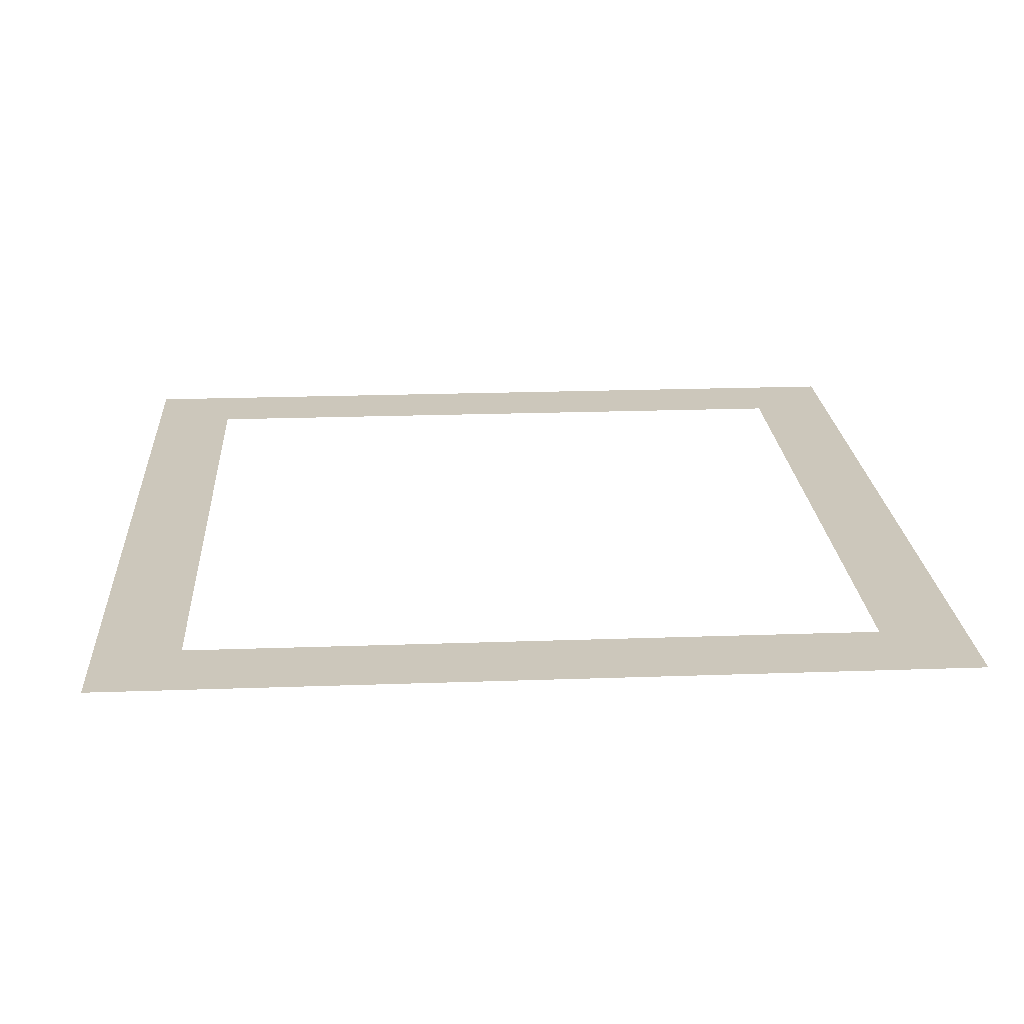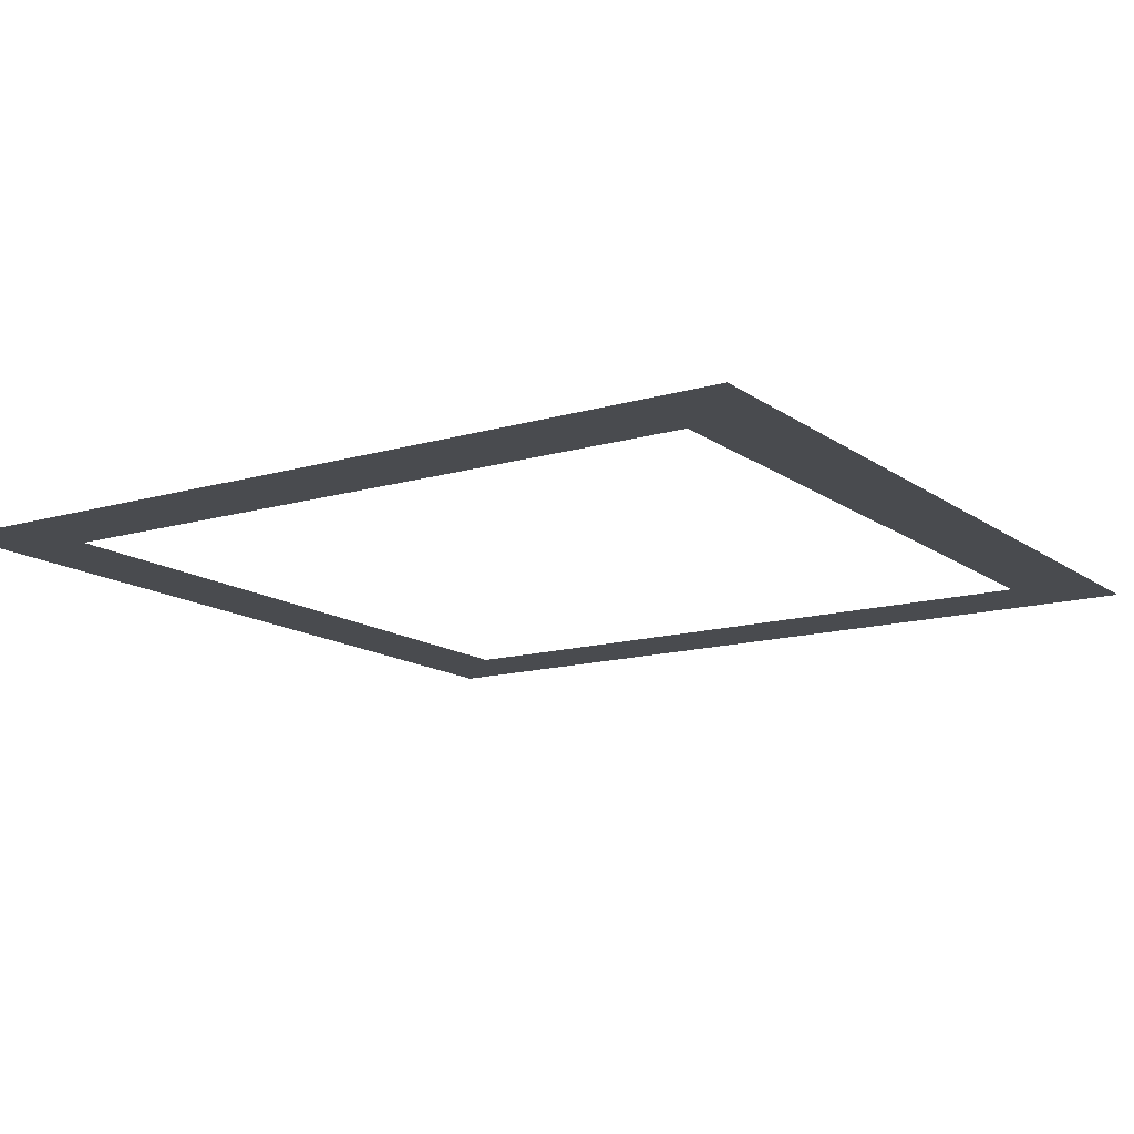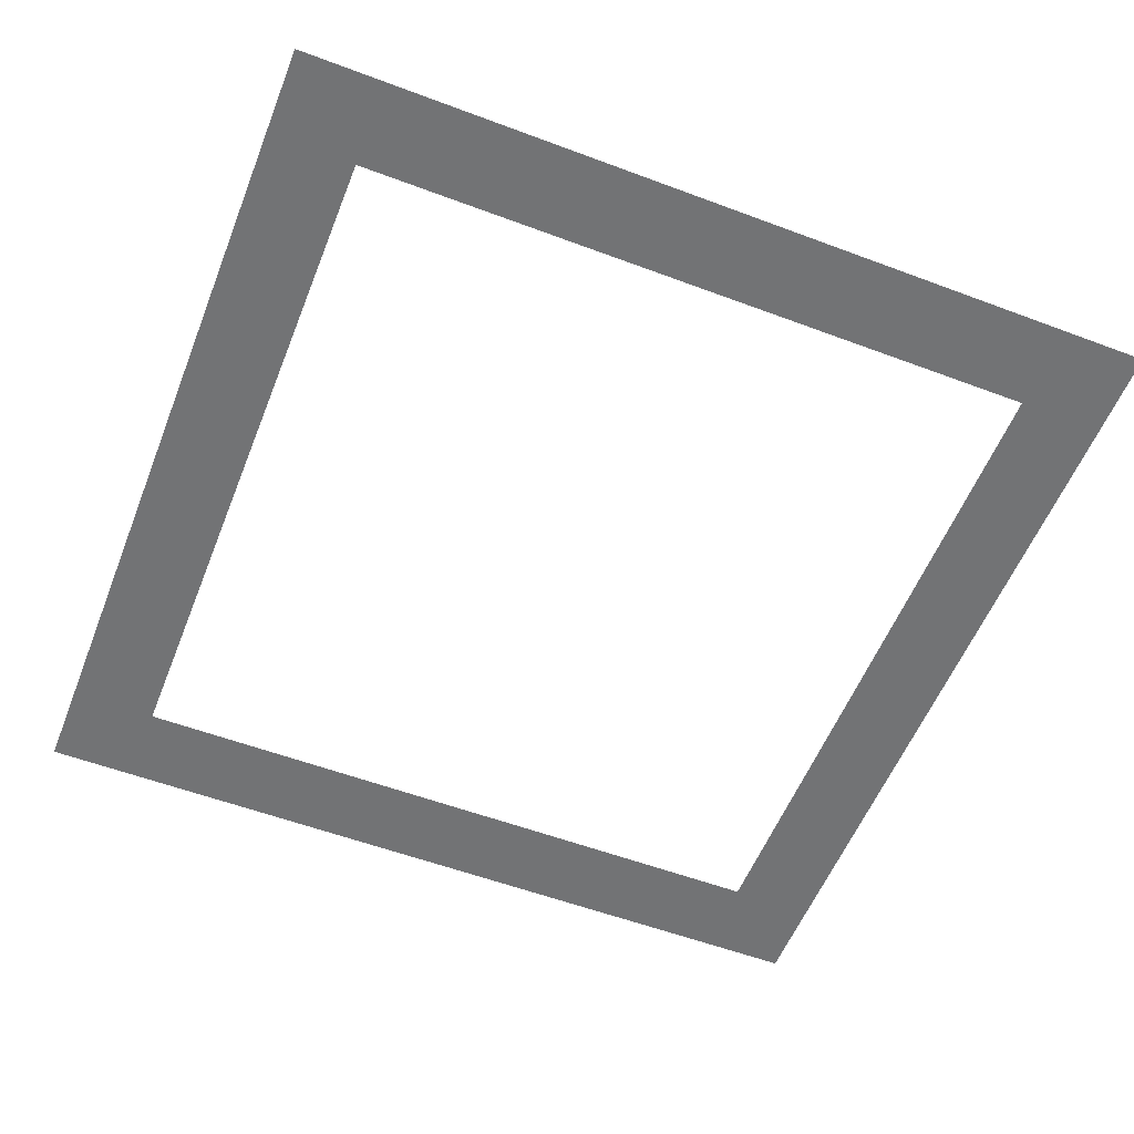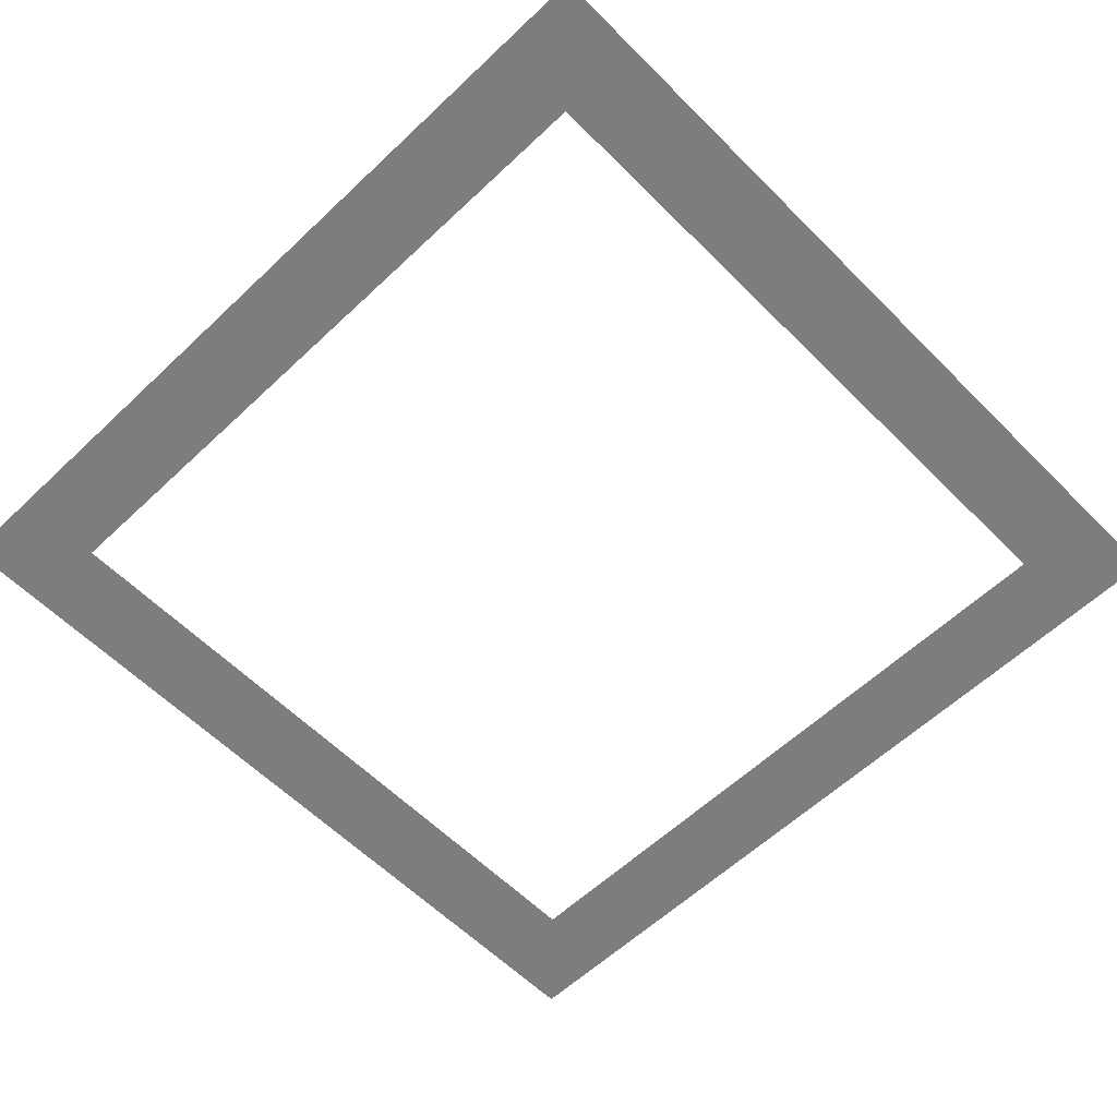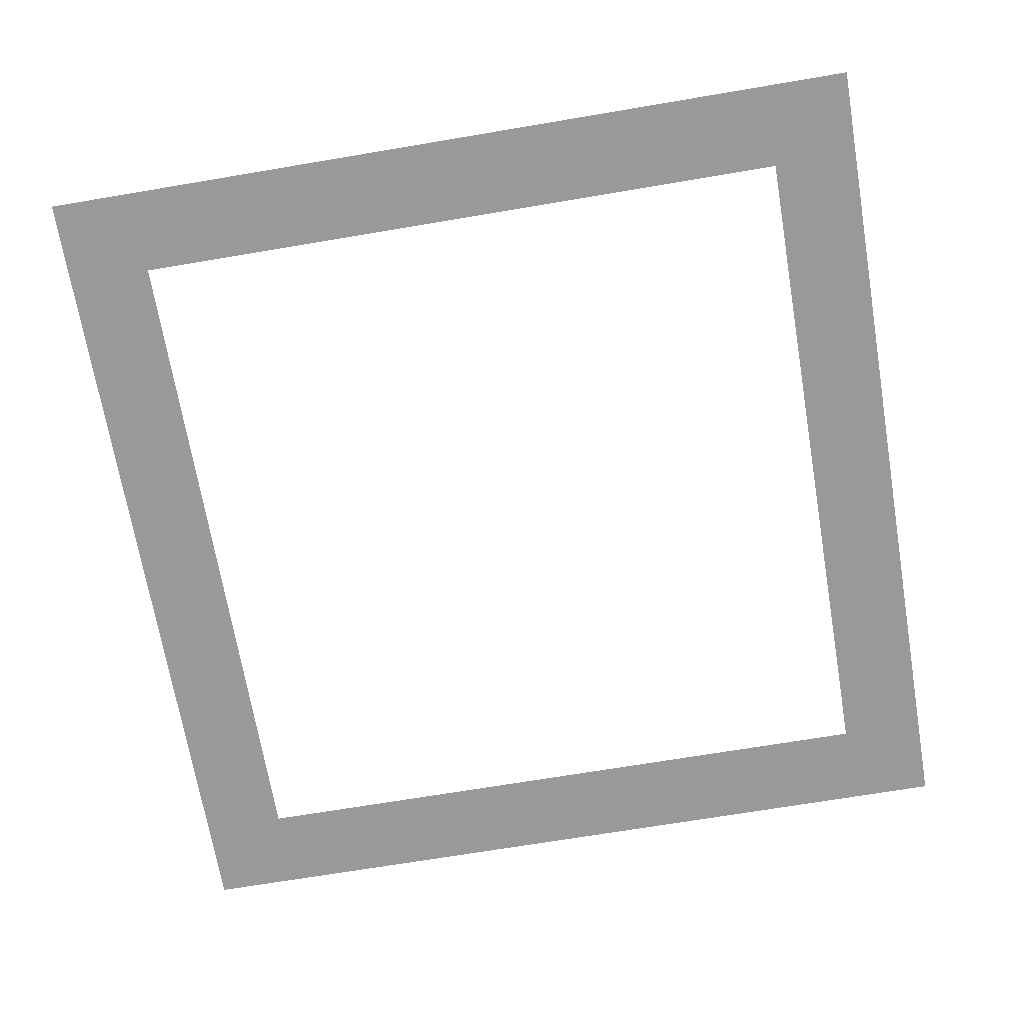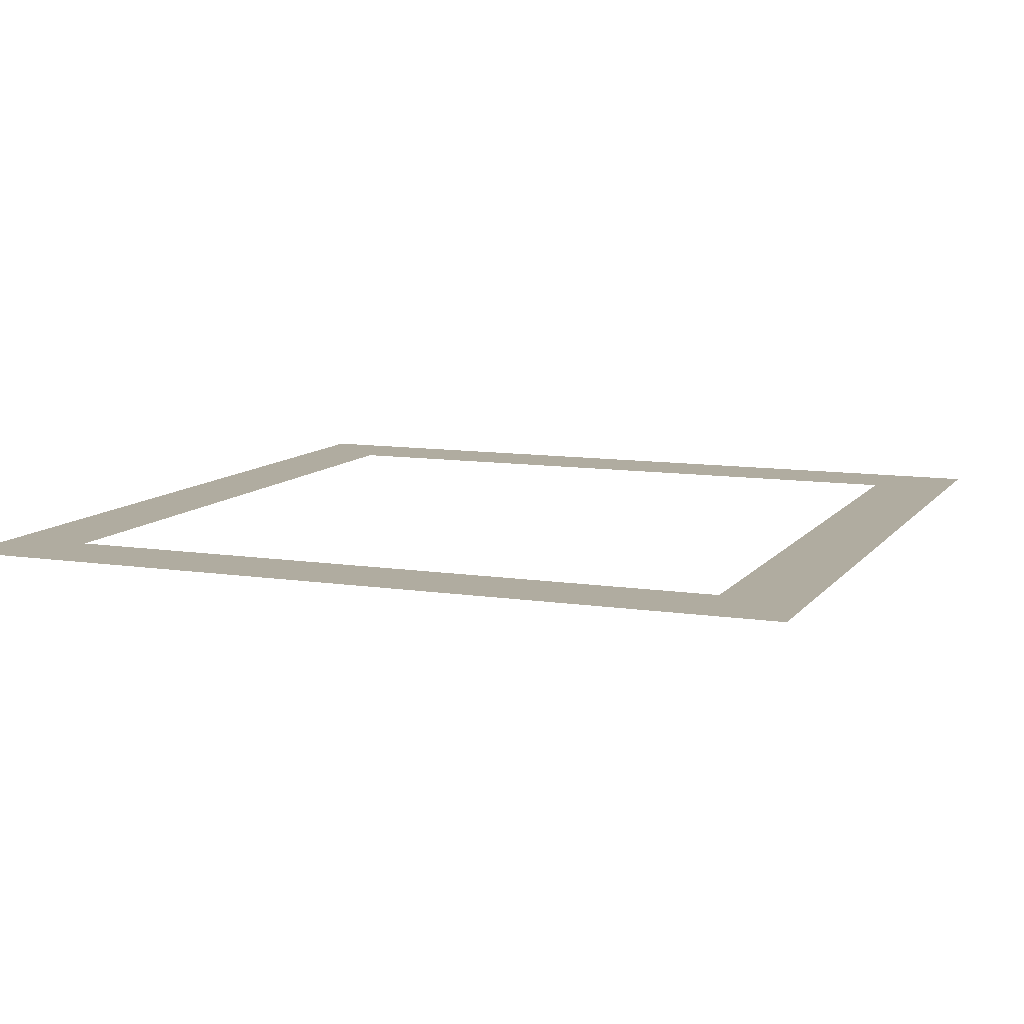
<metadata>
{"format":"obj","ext":"obj","renderer":"f3d","projection":"perspective","resolution":1024,"background":"white","views":[{"elev":21.7,"azim":176.4,"up":"+Y"},{"elev":-13.9,"azim":123.2,"up":"+Y"},{"elev":-55.9,"azim":158.5,"up":"+Y"},{"elev":-59.0,"azim":134.2,"up":"+Y"},{"elev":-69.0,"azim":99.6,"up":"+Y"},{"elev":9.9,"azim":-158.2,"up":"+Y"}]}
</metadata>
<code>
o Highlight
v -1 0 -1
v -1 0 1
v -0.8 0 0.8
v -0.8 0 -0.8
v 0.8 0 -0.8
v 1 0 -1
v 0 0 -1
v 1 0 1
v 0.8 0 0.8
v 0 0 1
g Highlight
f 1 2 3 4
f 1 4 5 6 7
f 8 9 3 2 10
f 6 5 9 8

</code>
